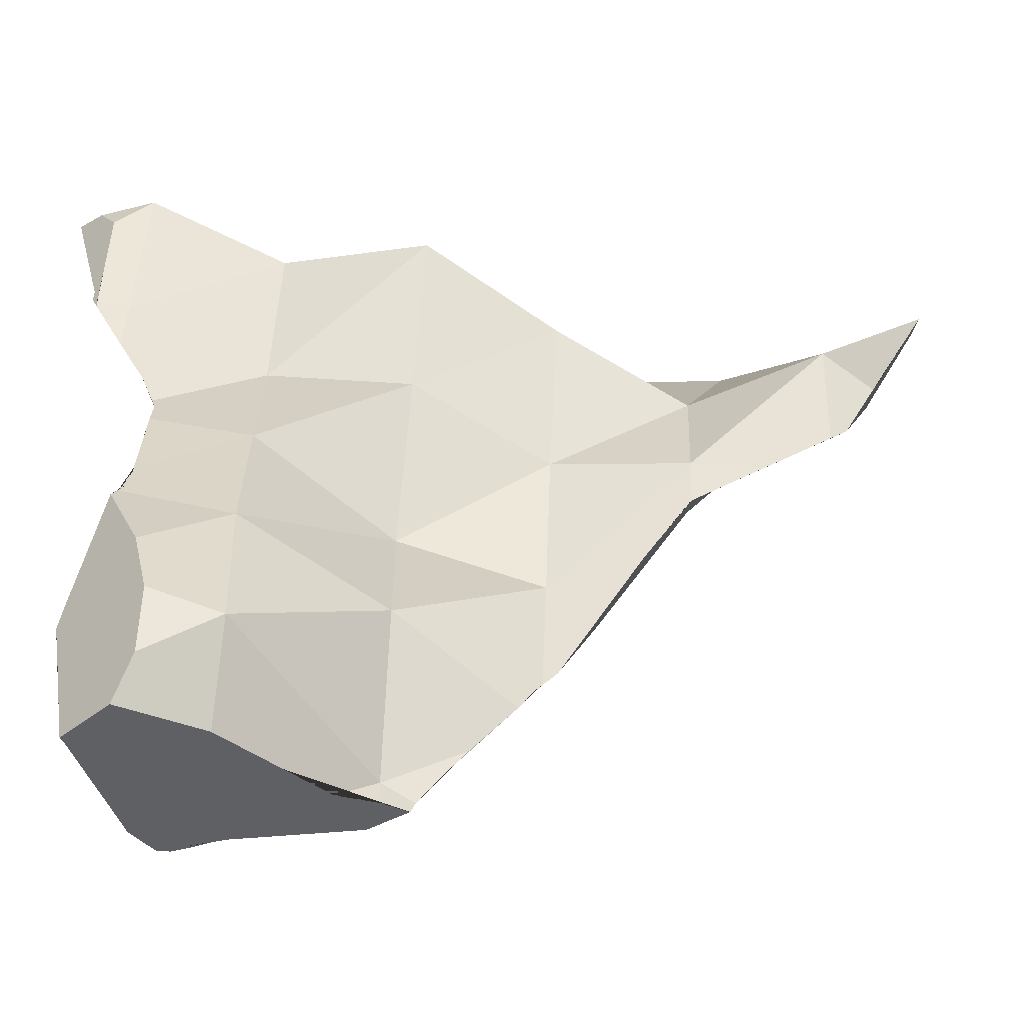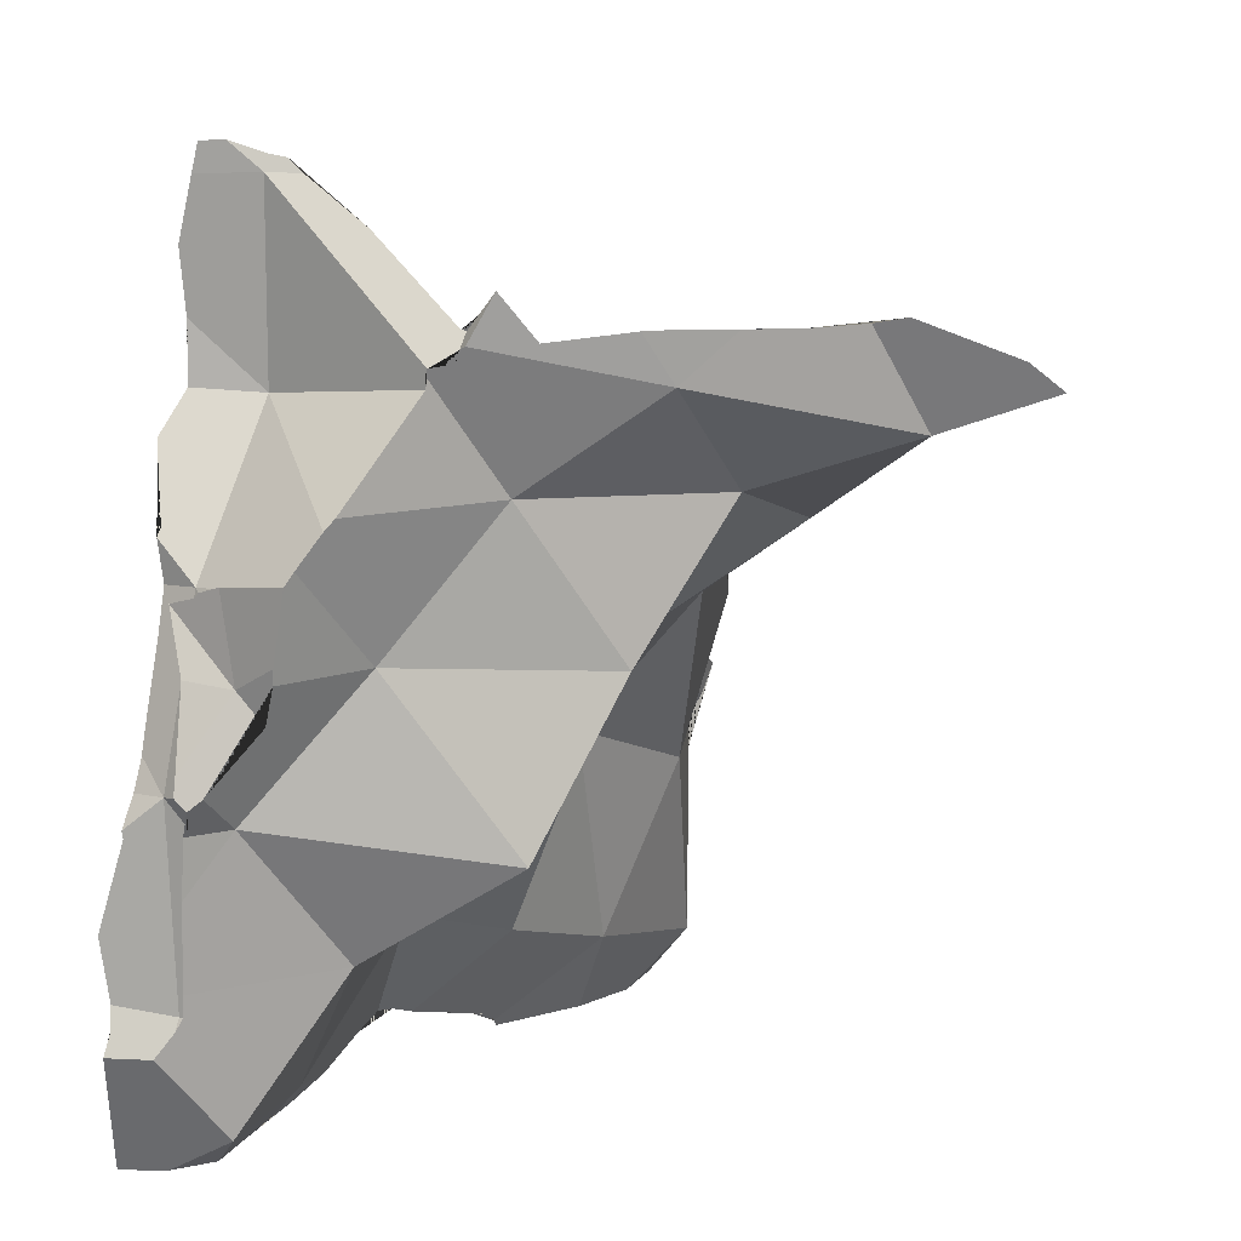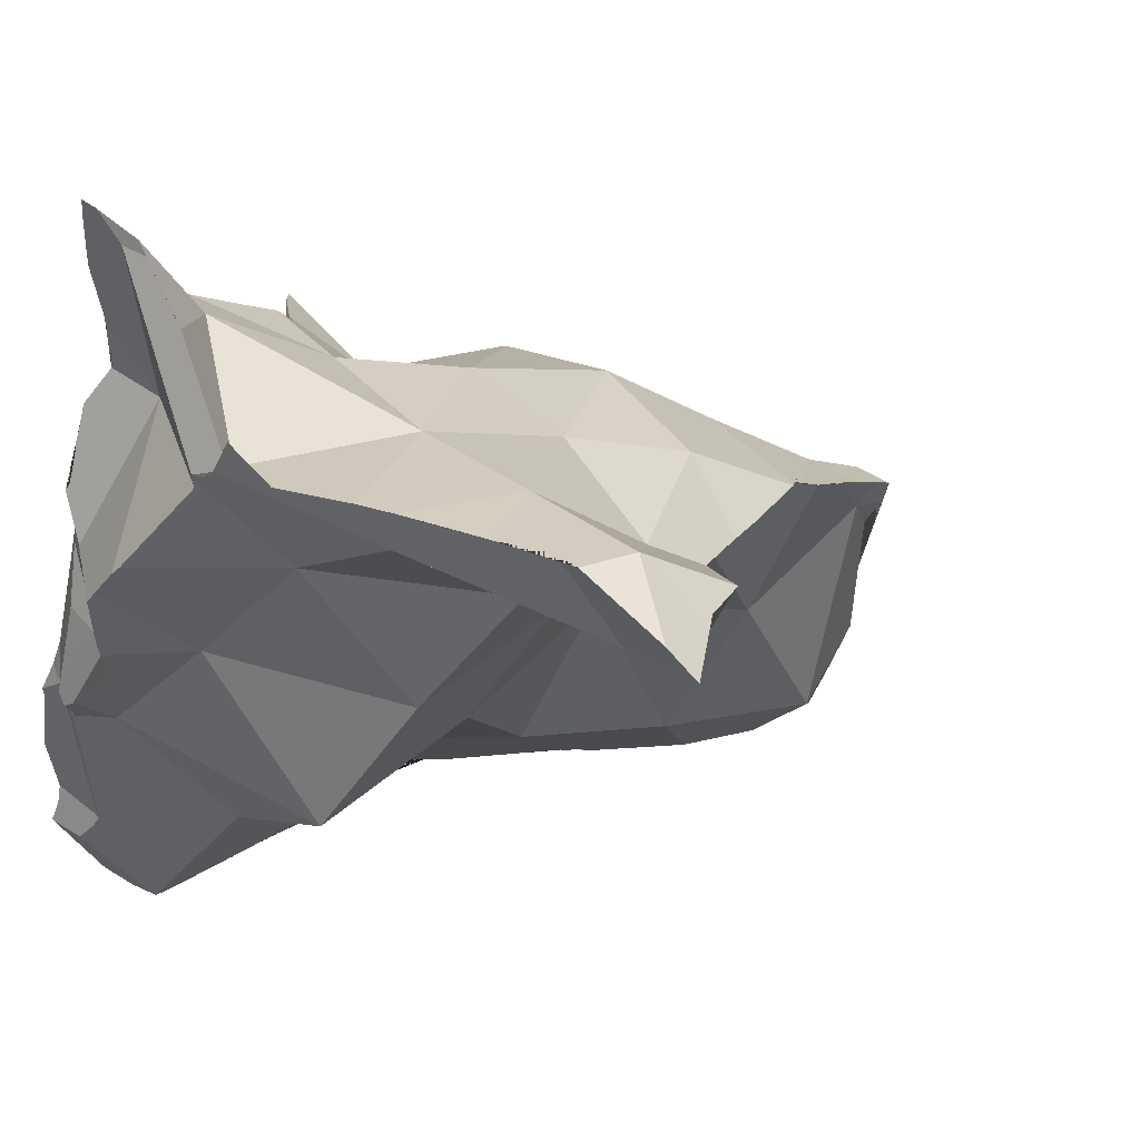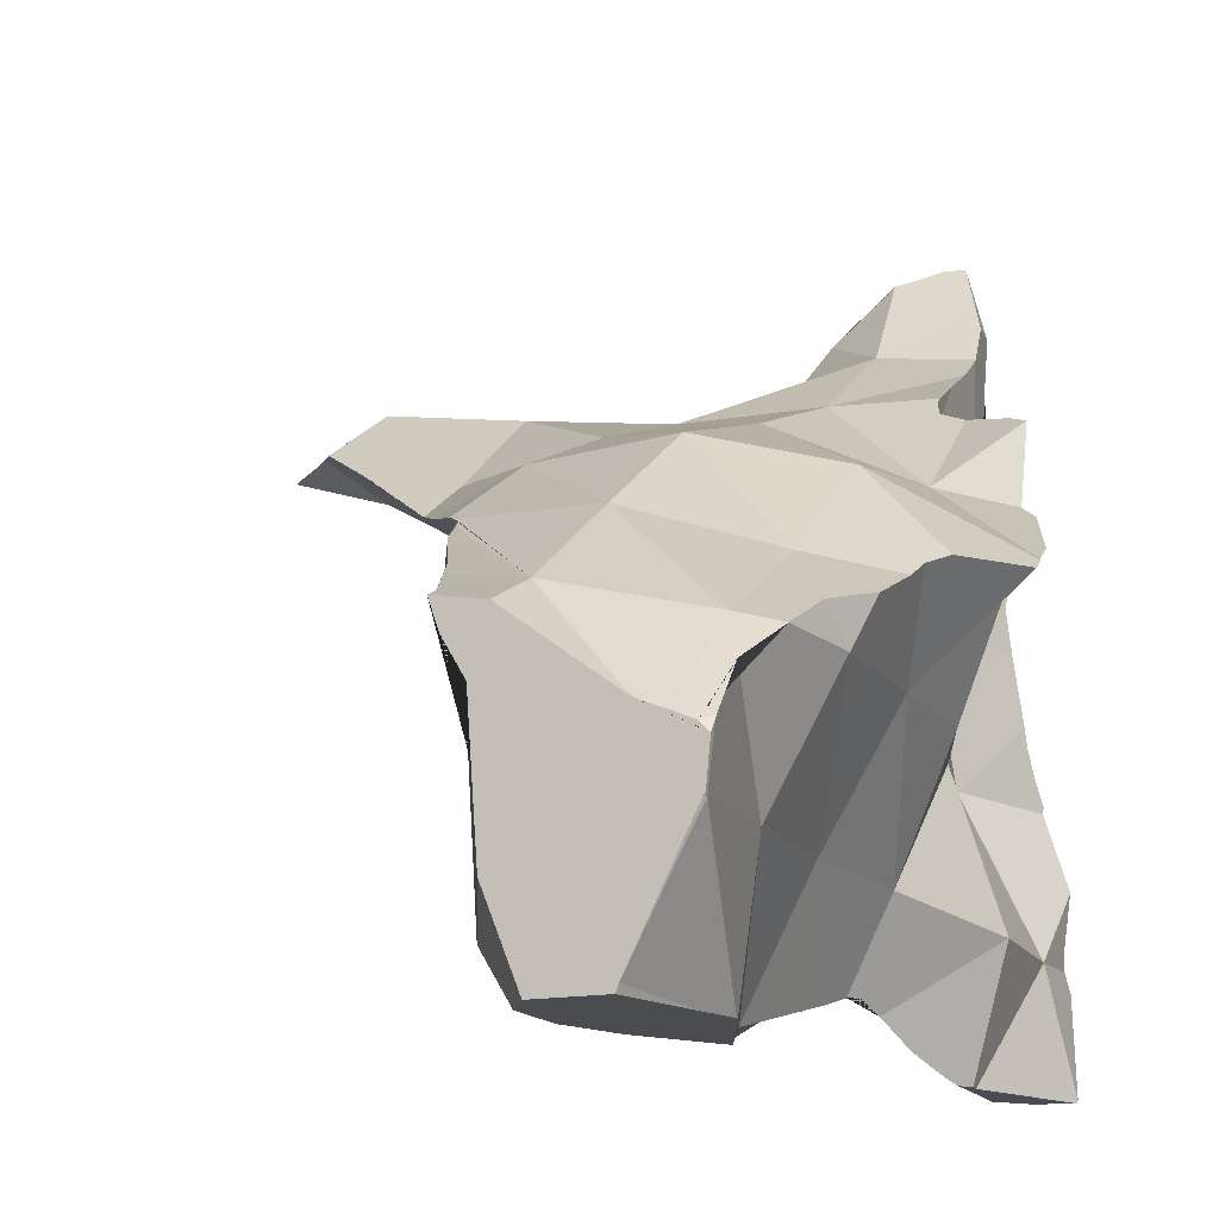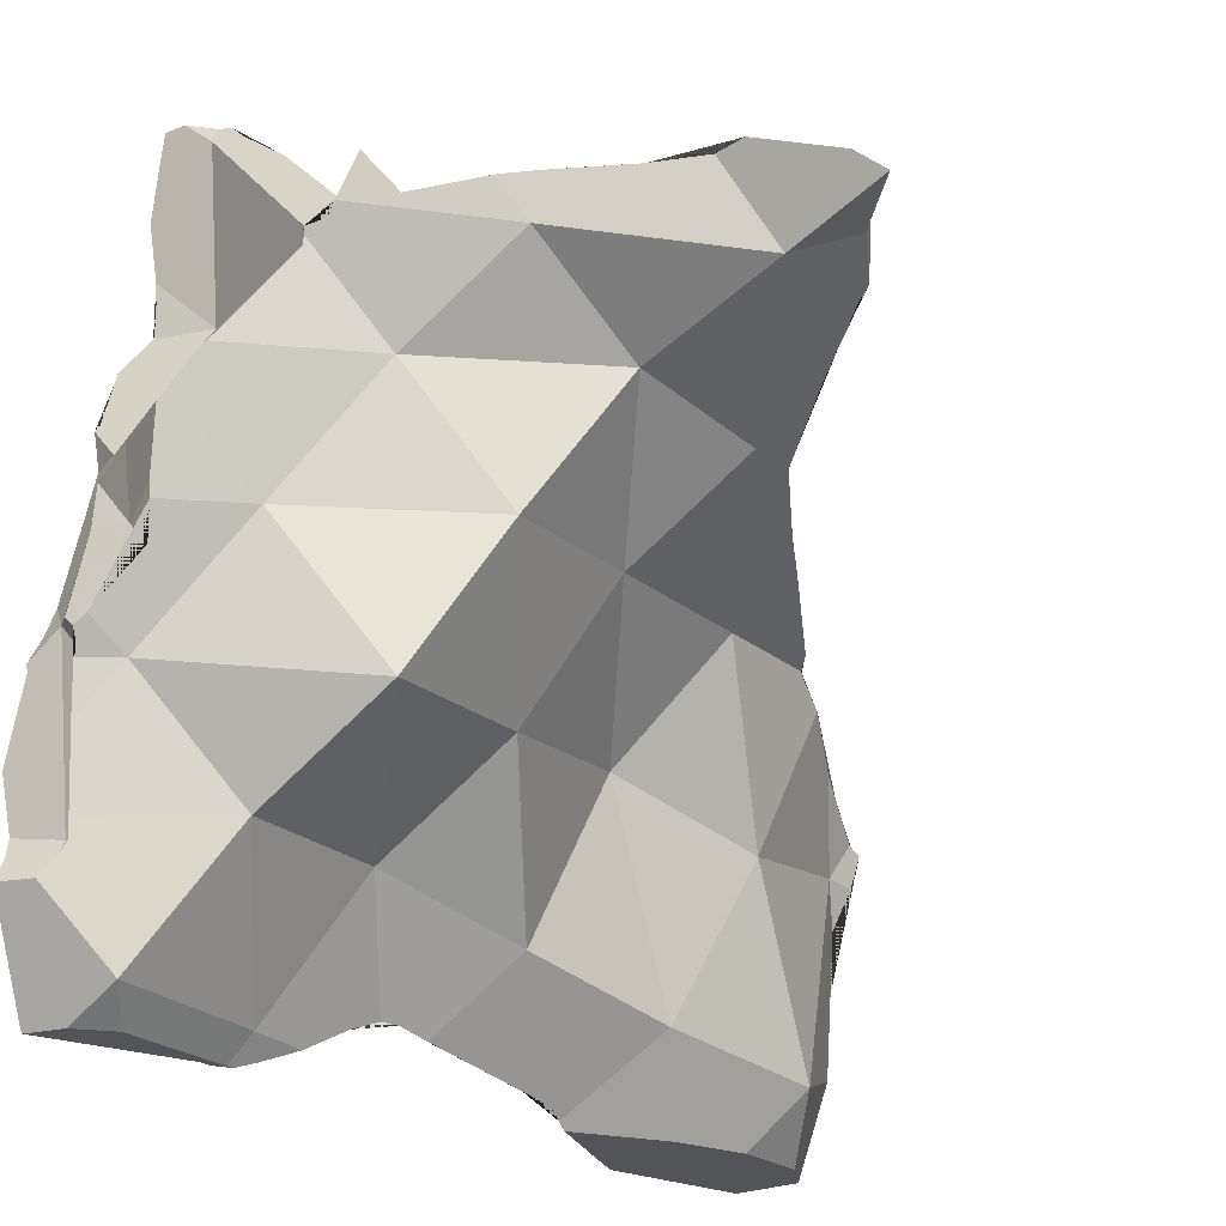
<metadata>
{"format":"obj","ext":"obj","renderer":"f3d","projection":"perspective","resolution":1024,"background":"white","views":[{"elev":-42.6,"azim":-136.4,"up":"+Y"},{"elev":7.7,"azim":-162.6,"up":"+Z"},{"elev":36.9,"azim":-125.4,"up":"+Z"},{"elev":-15.1,"azim":23.4,"up":"+Z"},{"elev":-23.1,"azim":-141.7,"up":"+Z"}]}
</metadata>
<code>
o Cube_shard.010_Cube_shard.229
v 0.3555 -0.9137 -0.9963
v 0.3554 -0.9123 -0.995
v 0.3698 -0.9507 -1
v 0.3659 -0.9414 -1
v 0.3563 -0.9189 -1
v 0.356 -0.9163 -0.998
v 0.3551 -0.9123 -0.9953
v 0.3771 -0.9547 -0.9598
v 0.3725 -0.9574 -1
v 0.37 -0.9512 -1
v 0.3552 -0.912 -0.9952
v 0.3737 -0.9101 -0.9582
v 0.3826 -0.999 -0.9622
v 0.3726 -0.9585 -1
v 0.3554 -0.911 -0.995
v 0.3622 -0.8773 -0.9865
v 0.357 -0.9034 -0.993
v 0.3964 -0.952 -0.9235
v 0.3841 -0.9857 -0.9313
v 0.3842 -0.9977 -0.9456
v 0.3841 -0.9982 -0.9466
v 0.3647 -1 -0.9968
v 0.3642 -1 -0.9979
v 0.3699 -0.9702 -1
v 0.3647 -0.867 -0.9834
v 0.3771 -0.8674 -0.959
v 0.3627 -0.875 -0.9859
v 0.3946 -0.9078 -0.9221
v 0.3914 -0.9753 -0.9222
v 0.3839 -0.9994 -0.9486
v 0.3838 -1 -0.9497
v 0.3837 -1 -0.9512
v 0.3827 -1 -0.9613
v 0.3821 -1 -0.9621
v 0.3659 -1 -0.9945
v 0.3641 -1 -0.9979
v 0.3639 -0.9979 -1
v 0.3659 -0.9888 -1
v 0.3685 -0.8542 -0.9864
v 0.392 -0.8247 -0.9649
v 0.3667 -0.8626 -0.983
v 0.4076 -0.9336 -0.9004
v 0.4059 -0.9381 -0.9041
v 0.403 -0.9511 -0.911
v 0.3942 -0.9609 -0.9139
v 0.3914 -0.9752 -0.9221
v 0.3634 -1 -1
v 0.3808 -0.8213 -1
v 0.3722 -0.8422 -0.9934
v 0.3741 -0.8371 -0.9956
v 0.3761 -0.8316 -0.9979
v 0.3783 -0.8261 -1
v 0.3795 -0.8302 -0.9216
v 0.3937 -0.8681 -0.922
v 0.4243 -0.9044 -0.8958
v 0.4124 -0.9287 -0.8978
v 0.3994 -0.9552 -0.9121
v 0.3805 -0.818 -1
v 0.3887 -0.7825 -0.9647
v 0.3697 -0.7914 -0.9203
v 0.409 -0.8689 -0.8847
v 0.4219 -0.8872 -0.8863
v 0.4226 -0.8951 -0.891
v 0.4236 -0.8984 -0.8924
v 0.3945 -0.7761 -0.9992
v 0.3849 -0.8049 -1
v 0.3944 -0.7766 -1
v 0.3809 -0.8347 -0.8812
v 0.3659 -0.7996 -0.8792
v 0.4147 -0.8685 -0.8729
v 0.3886 -0.7628 -0.9644
v 0.3901 -0.7625 -0.9732
v 0.3895 -0.7608 -0.97
v 0.3894 -0.7611 -0.9692
v 0.3839 -0.7611 -0.9218
v 0.3908 -0.762 -0.9435
v 0.3799 -0.7716 -0.8799
v 0.3816 -0.7678 -0.8994
v 0.3815 -0.8397 -0.8401
v 0.4048 -0.8537 -0.8426
v 0.4102 -0.8575 -0.845
v 0.4102 -0.8648 -0.8691
v 0.3886 -0.7628 -0.9641
v 0.3892 -0.7642 -0.9591
v 0.3841 -0.7608 -0.9198
v 0.3828 -0.7643 -0.9123
v 0.3819 -0.7668 -0.9046
v 0.38 -0.8012 -0.8379
v 0.3795 -0.7731 -0.8721
v 0.3793 -0.7739 -0.8684
v 0.3803 -0.7727 -0.8582
v 0.3798 -0.7739 -0.8561
v 0.3843 -0.8439 -0.8357
v 0.3918 -0.8469 -0.8392
v 0.3832 -0.7803 -0.8422
v 0.3843 -0.7823 -0.8377
v 0.3818 -0.8042 -0.8088
v 0.3818 -0.8135 -0.8155
v 0.3819 -0.8254 -0.8222
v 0.3826 -0.8404 -0.8318
v 0.3825 -0.785 -0.8334
v 0.3799 -0.7889 -0.8271
v 0.3791 -0.789 -0.8242
v 0.3827 -0.8386 -0.8297
v 0.3796 -0.7884 -0.8121
v 0.3801 -0.7858 -0.7964
v 0.3814 -0.7959 -0.7968
v 0.3817 -0.8027 -0.8077
v 0.3759 -0.7839 -0.7813
v 0.3751 -0.7836 -0.7786
v 0.3739 -0.7831 -0.7743
v 0.3784 -0.7906 -0.7878
v 0.3141 -0.9437 -0.9313
v 0.3297 -0.9274 -0.9765
v 0.3205 -0.9733 -0.9838
v 0.3255 -0.992 -0.9222
v 0.3277 -0.9007 -0.9179
v 0.3418 -0.9441 -1
v 0.3053 -0.959 -0.8896
v 0.3137 -0.9757 -0.9005
v 0.3316 -1 -0.9512
v 0.2995 -0.9142 -0.8837
v 0.3392 -0.8833 -0.9656
v 0.3351 -0.9653 -1
v 0.3033 -0.951 -0.8848
v 0.3213 -0.9959 -0.9127
v 0.3167 -0.9833 -0.9054
v 0.3304 -1 -0.9341
v 0.3333 -1 -0.9747
v 0.2966 -0.8669 -0.8845
v 0.3148 -0.8499 -0.9258
v 0.3395 -0.9512 -1
v 0.3355 -0.9872 -1
v 0.3659 -0.9512 -1
v 0.3368 -0.9828 -0.9085
v 0.3241 -1 -0.9234
v 0.3211 -1 -0.9149
v 0.3212 -0.9964 -0.913
v 0.3659 -1 -0.9512
v 0.3659 -1 -0.9401
v 0.3354 -1 -0.9173
v 0.3434 -1 -1
v 0.2617 -0.8726 -0.8602
v 0.3506 -0.8414 -0.9534
v 0.3398 -0.9491 -0.883
v 0.3025 -0.948 -0.8825
v 0.3811 -1 -0.9469
v 0.3757 -1 -0.9444
v 0.3671 -1 -0.941
v 0.2752 -0.9063 -0.8673
v 0.2685 -0.837 -0.8511
v 0.2883 -0.8181 -0.8895
v 0.3054 -0.7981 -0.9306
v 0.3787 -0.9772 -0.9186
v 0.2987 -0.9447 -0.8802
v 0.2629 -0.8873 -0.86
v 0.2819 -0.9177 -0.8712
v 0.2254 -0.8343 -0.8375
v 0.3452 -0.7952 -0.9547
v 0.3716 -0.8257 -0.9925
v 0.3007 -0.9465 -0.8814
v 0.3813 -0.942 -0.8968
v 0.3028 -0.9128 -0.8588
v 0.2648 -0.8702 -0.8475
v 0.2625 -0.8871 -0.8598
v 0.2278 -0.8671 -0.8349
v 0.2739 -0.8038 -0.8262
v 0.309 -0.7982 -0.8504
v 0.3349 -0.7838 -0.8859
v 0.3624 -0.7713 -0.9203
v 0.3445 -0.9162 -0.8572
v 0.3064 -0.8751 -0.8412
v 0.2443 -0.8762 -0.8464
v 0.2147 -0.851 -0.8285
v 0.2236 -0.8654 -0.8324
v 0.25 -0.8154 -0.8139
v 0.3735 -0.7671 -0.9565
v 0.372 -0.7645 -0.9353
v 0.3677 -0.7792 -0.9918
v 0.3855 -0.9113 -0.8689
v 0.2681 -0.8387 -0.8206
v 0.2373 -0.8724 -0.8415
v 0.2274 -0.8397 -0.814
v 0.2103 -0.8466 -0.8284
v 0.1959 -0.8329 -0.8276
v 0.2611 -0.8089 -0.8138
v 0.2363 -0.8232 -0.8129
v 0.3127 -0.7801 -0.8169
v 0.3358 -0.7646 -0.852
v 0.3529 -0.7663 -0.8969
v 0.3747 -0.7621 -0.9124
v 0.3748 -0.7678 -0.9616
v 0.3738 -0.7677 -0.9617
v 0.3707 -0.7627 -0.9209
v 0.3692 -0.7623 -0.9187
v 0.377 -0.8049 -1
v 0.3784 -0.8239 -1
v 0.3484 -0.8756 -0.8431
v 0.3104 -0.8361 -0.8263
v 0.2036 -0.8295 -0.8209
v 0.2799 -0.7977 -0.8141
v 0.2706 -0.8032 -0.8138
v 0.2792 -0.7981 -0.814
v 0.2278 -0.8234 -0.8116
v 0.3153 -0.7806 -0.8206
v 0.2989 -0.7877 -0.8165
v 0.3434 -0.7606 -0.8629
v 0.3212 -0.7789 -0.8231
v 0.3212 -0.7793 -0.826
v 0.3498 -0.7633 -0.8876
v 0.365 -0.7608 -0.9121
v 0.3683 -0.7597 -0.9148
v 0.3715 -0.76 -0.912
v 0.3741 -0.7674 -0.9624
v 0.3759 -0.7891 -1
v 0.3884 -0.8673 -0.862
v 0.3138 -0.7842 -0.8138
v 0.3067 -0.7811 -0.8064
v 0.3053 -0.7819 -0.8067
v 0.338 -0.7633 -0.8548
v 0.3627 -0.793 -0.8282
v 0.3492 -0.7623 -0.8837
v 0.3602 -0.7674 -0.8895
v 0.3716 -0.7612 -0.9077
v 0.3715 -0.7603 -0.9112
v 0.3753 -0.7667 -0.9647
v 0.3835 -0.7796 -1
v 0.3521 -0.8369 -0.8273
v 0.3152 -0.7869 -0.8197
v 0.3192 -0.779 -0.8213
v 0.3062 -0.7812 -0.8054
v 0.3151 -0.784 -0.8136
v 0.3159 -0.7803 -0.8207
v 0.3635 -0.7673 -0.8678
v 0.3457 -0.7596 -0.8677
v 0.3205 -0.7785 -0.8216
v 0.3702 -0.7702 -0.8683
v 0.3716 -0.761 -0.9082
v 0.3791 -0.7638 -0.9704
v 0.3545 -0.8033 -0.8036
v 0.3365 -0.7872 -0.7928
v 0.3454 -0.7594 -0.8662
v 0.3599 -0.7856 -0.7809
v 0.3723 -0.7667 -0.8878
v 0.3723 -0.7665 -0.8883
v 0.3652 -0.7678 -0.8681
v 0.3693 -0.7693 -0.8694
v 0.3705 -0.7698 -0.8706
v 0.3775 -0.7723 -0.8723
v 0.3552 -0.7878 -0.7779
v 0.3517 -0.788 -0.7812
v 0.3594 -0.7867 -0.777
v 0.3678 -0.7838 -0.7741
f 1 2 3 4 5 6
f 7 2 1
f 2 8 9 10 3
f 11 2 7
f 2 12 8
f 9 8 13 14
f 15 2 11
f 16 12 2 15 17
f 12 18 8
f 8 19 20 21 13
f 14 13 22 23 24
f 25 26 12 16 27
f 12 28 18
f 19 8 18 29
f 13 21 30 31 32 33
f 22 13 34 35
f 24 23 36 37 38
f 39 40 26 25 41
f 26 28 12
f 28 42 43 44 18
f 18 45 46 29
f 34 13 33
f 37 36 47
f 48 40 39 49 50 51 52
f 26 40 53
f 26 54 28
f 28 55 56 42
f 18 44 57 45
f 58 59 40 48
f 26 53 54
f 40 60 53
f 28 54 61
f 28 61 62 63 64 55
f 65 59 58 66 67
f 40 59 60
f 54 53 68
f 53 60 69
f 54 68 61
f 62 61 70
f 71 59 65 72 73 74
f 75 60 59 76
f 53 69 68
f 77 69 60 78
f 61 68 79
f 61 79 80 81 82 70
f 59 71 83 84 76
f 60 75 85 86 87 78
f 68 69 88
f 69 77 89 90 91 92
f 68 88 79
f 79 93 94 80
f 69 92 95 96 88
f 79 88 97 98 99
f 93 79 100
f 88 96 101 102 103
f 79 99 104 100
f 88 103 105 106 107 108 97
f 107 106 109 110 111 112
f 113 114 115
f 113 115 116
f 117 114 113
f 114 118 132 124 115
f 119 113 116 120
f 116 115 129 121 128
f 122 117 113
f 117 123 114
f 5 118 114 6
f 119 120 127 135 125
f 119 125 146 122 113
f 120 116 126 127
f 130 117 122
f 131 123 117
f 6 114 123 17 15 11 7 1
f 133 115 124
f 4 134 132 118 5
f 126 116 136 137 138
f 127 126 138 135
f 121 139 140 141 137 136 128
f 136 116 128
f 142 47 36 23 22 35 139 121 129
f 115 133 142 129
f 143 130 122
f 130 131 117
f 131 144 123
f 17 123 27 16
f 132 134 38 37 47 142 133 124
f 134 4 3 10
f 135 145 161 146 125
f 137 141 135 138
f 31 147 148 149 140 139 32
f 135 141 140 149
f 32 139 35 34 33
f 151 130 143
f 152 131 130
f 153 144 131
f 144 41 25 27 123
f 38 134 10 9 14 24
f 145 135 154
f 122 146 161 155 157
f 30 147 31
f 147 20 19 29 46 154 148
f 148 154 135 149
f 150 156 165 143 122 157
f 158 151 143
f 151 152 130
f 152 153 131
f 153 159 144
f 144 160 49 39 41
f 145 154 162
f 20 147 30 21
f 162 154 46 45 57
f 150 163 164 156
f 155 163 150 157
f 158 143 173 182 166
f 158 167 151
f 151 168 152
f 152 169 153
f 153 170 159
f 159 160 144
f 49 160 50
f 145 163 155 161
f 171 145 162
f 162 57 44 43
f 164 163 172
f 156 164 182 173 165
f 173 143 165
f 174 158 166 175
f 167 158 187 176 186
f 151 167 168
f 152 168 169
f 153 169 170
f 177 159 170 178
f 159 179 160
f 50 160 51
f 163 145 171
f 171 162 180
f 180 162 43 42 56
f 181 164 172
f 172 163 171
f 175 183 184 174
f 185 158 174 184
f 175 166 182 164 183
f 188 205 233 230 236 208 168 167
f 168 189 220 207 169
f 210 190 211 170 169
f 191 192 193 177 178 194 195
f 159 177 193 214 226 239 179
f 178 170 194
f 215 196 197 160 179
f 51 160 197 52
f 198 171 180
f 180 56 55 64
f 181 172 199
f 183 164 181
f 172 171 198
f 184 183 200 185
f 185 200 204 187 158
f 201 167 186 202 203
f 176 181 202 186
f 204 183 181 176 187
f 206 219 231 218 188 167 201
f 168 208 209 189
f 191 195 212 213
f 191 85 75 76 84 192
f 193 192 214
f 212 195 194 170 211
f 196 66 58 48 52 197
f 198 180 216
f 63 216 180 64
f 202 181 199 203
f 199 172 198
f 200 183 204
f 201 203 199 229 206
f 217 205 188 218
f 207 235 222 210 169
f 209 208 236 243 221
f 221 220 189 209
f 190 210 222 223
f 224 238 225 213 212 211 190 223
f 225 191 213
f 85 191 86
f 83 192 84
f 214 192 226
f 215 179 227
f 66 196 215 227 67
f 228 198 216
f 216 63 62 70 82
f 199 198 228
f 231 217 218
f 217 232 233 205
f 206 229 219
f 207 220 221 237 246 234 242
f 223 222 235 242 234
f 238 191 225
f 86 191 87
f 74 192 83 71
f 226 192 74 73 239
f 179 239 73 72 227
f 67 227 72 65
f 228 216 94 93 100 104
f 81 216 82
f 199 240 229
f 199 228 240
f 219 229 232 217 231
f 232 241 230 233
f 235 207 242
f 91 237 221 95 92
f 223 244 245 224
f 223 234 246 247 248 249
f 245 191 238 224
f 191 245 244 249 89 77 78 87
f 228 104 99 98
f 216 81 80 94
f 232 229 240 241
f 228 98 97 108 240
f 243 236 230 241 251
f 105 221 243 109 106
f 90 237 91
f 95 221 101 96
f 249 244 223
f 246 237 247
f 247 237 248
f 248 237 90 89 249
f 241 240 250 251
f 240 108 107 112
f 102 221 105 103
f 109 243 110
f 101 221 102
f 251 250 252 243
f 111 253 252 250 240 112
f 110 243 253 111
f 253 243 252

</code>
